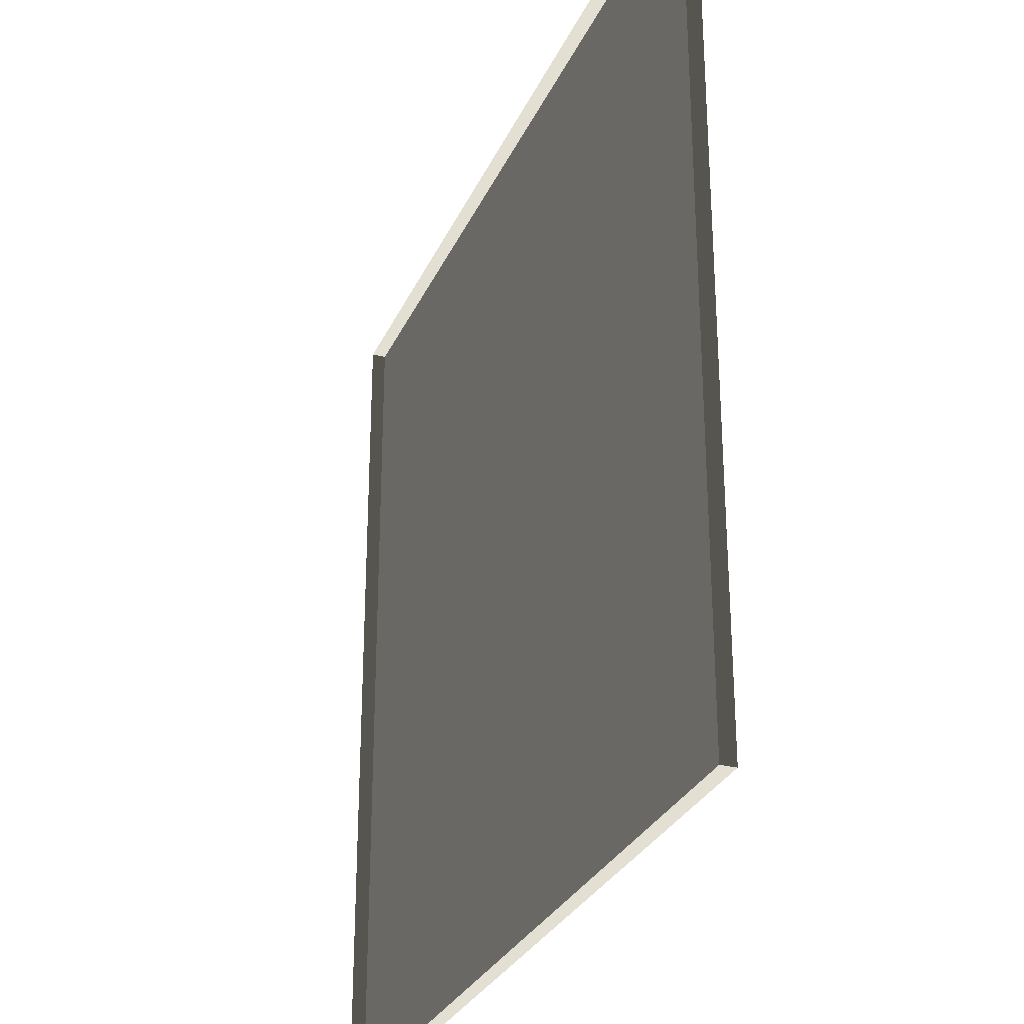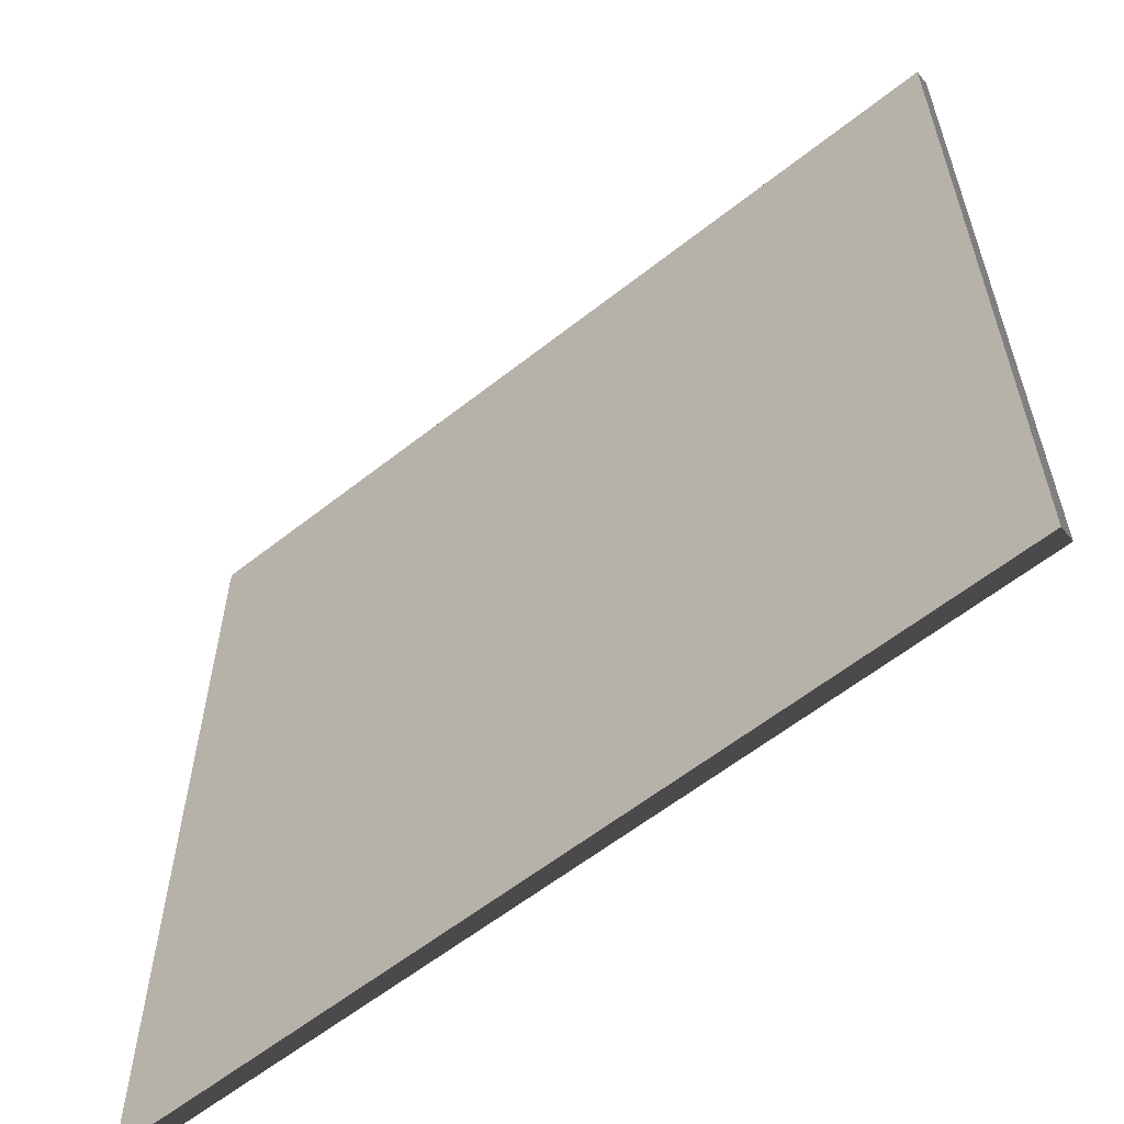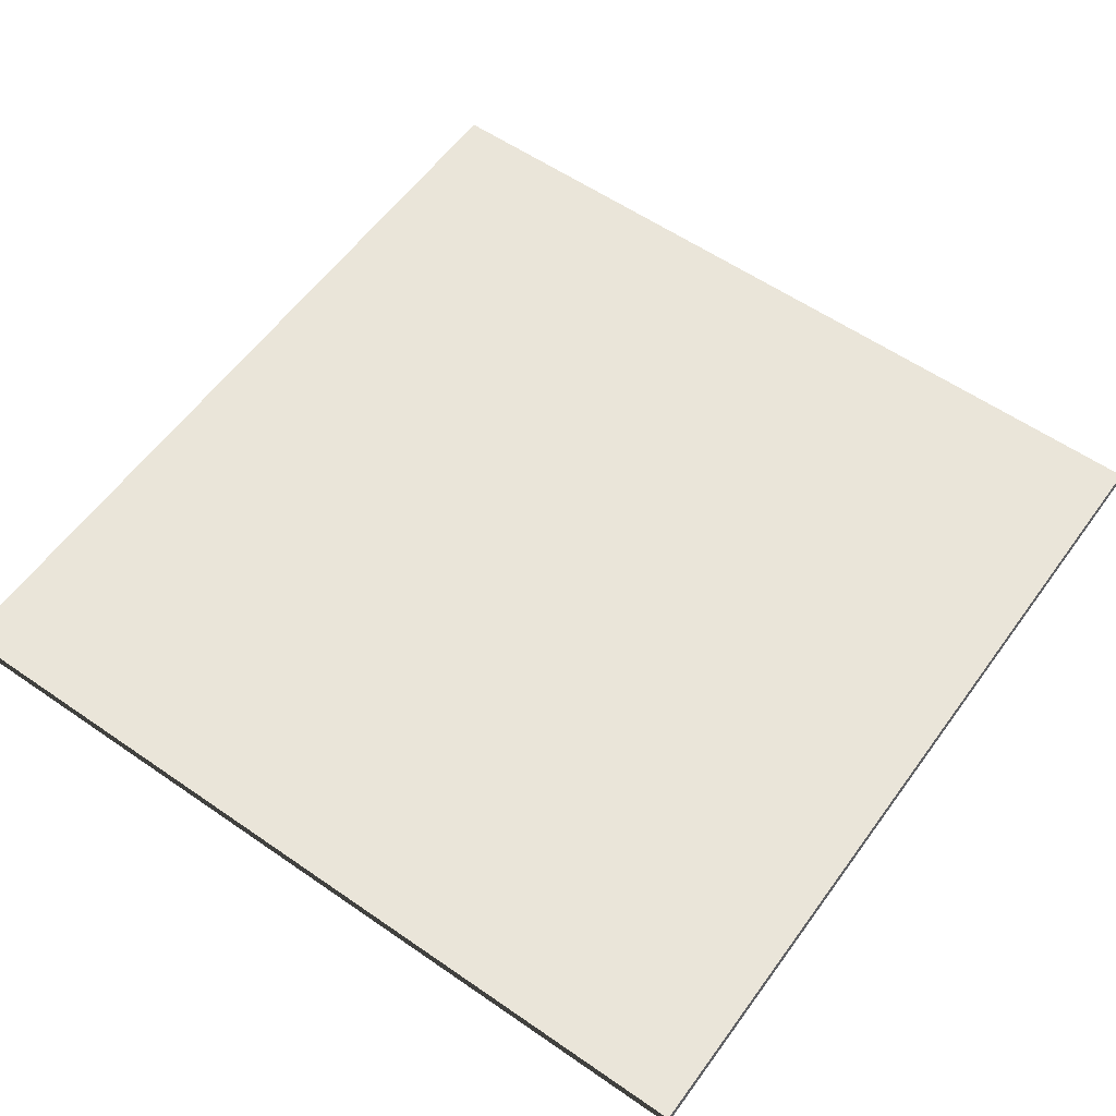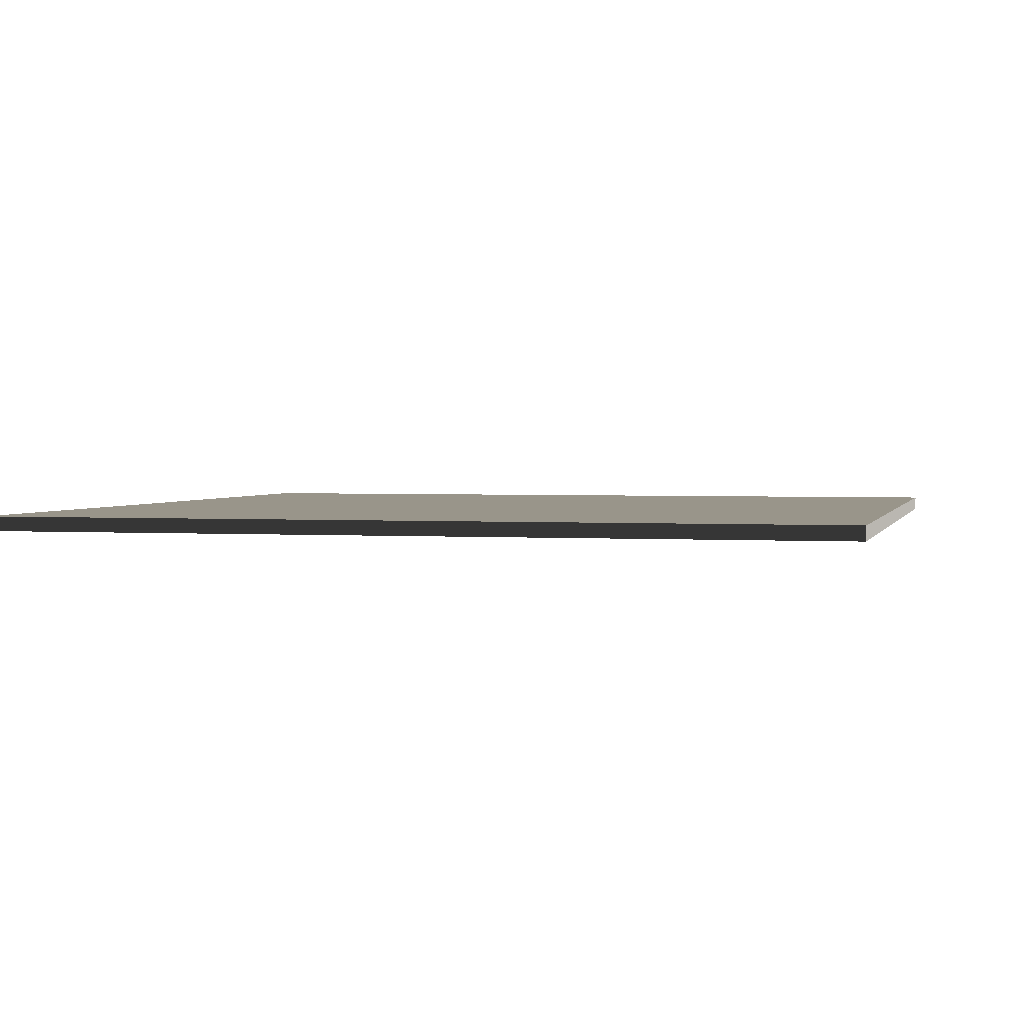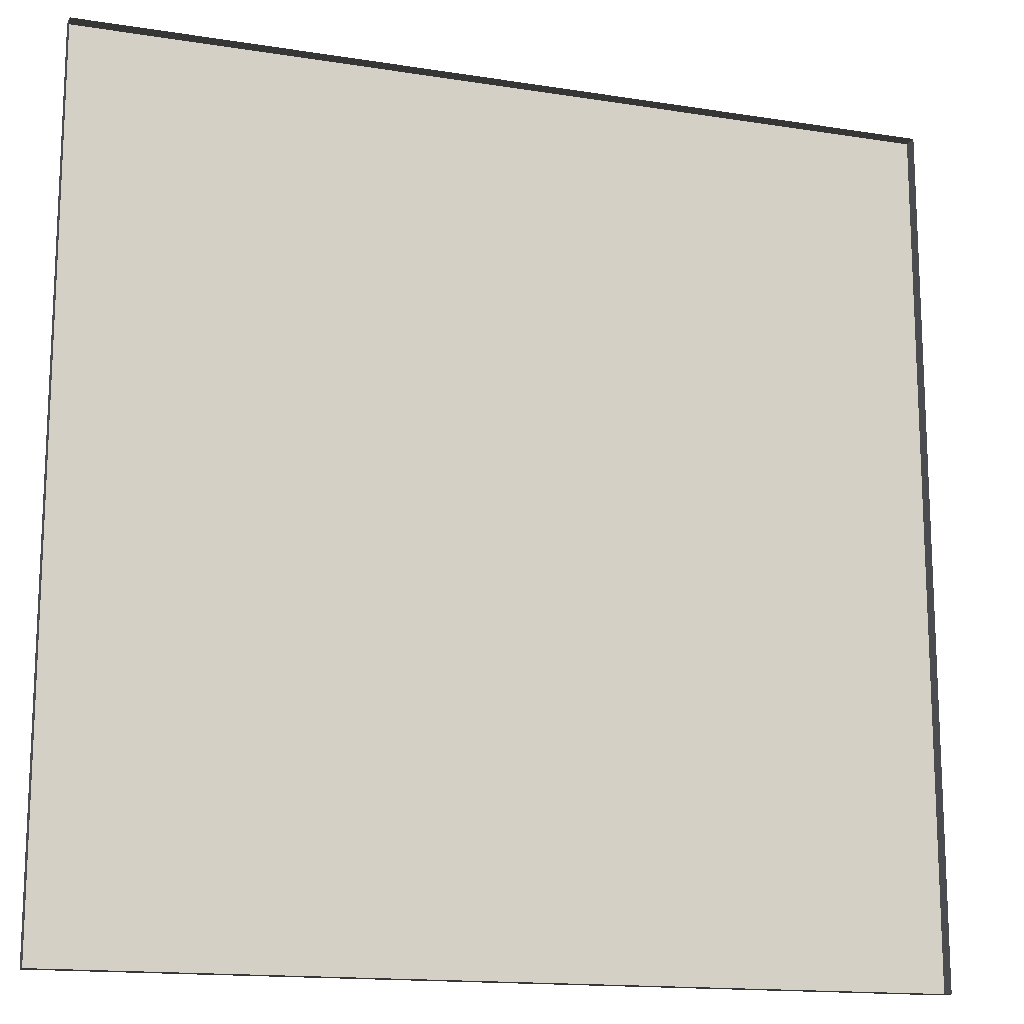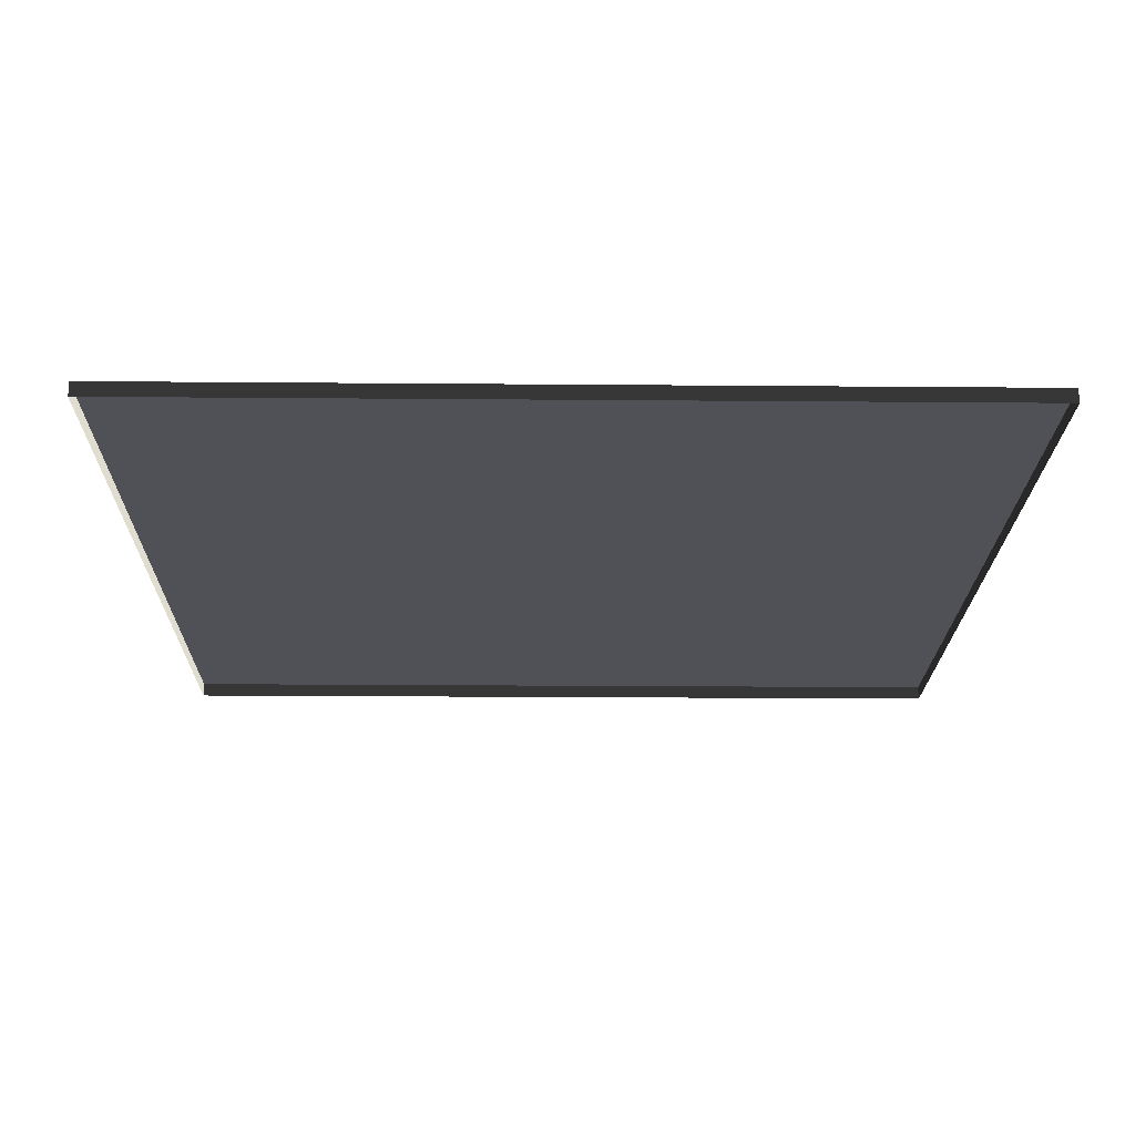
<metadata>
{"format":"obj","ext":"obj","renderer":"f3d","projection":"perspective","resolution":1024,"background":"white","views":[{"elev":-29.2,"azim":69.2,"up":"+Z"},{"elev":-59.9,"azim":-141.0,"up":"+Z"},{"elev":58.0,"azim":125.6,"up":"+Y"},{"elev":2.1,"azim":103.9,"up":"+Y"},{"elev":-15.2,"azim":-18.7,"up":"+Z"},{"elev":-20.3,"azim":179.1,"up":"+Y"}]}
</metadata>
<code>
v 3 -5.084e-06 9.626e-07
v -3.11e-07 0.04999 4.042e-07
v -3.11e-07 -5.084e-06 4.063e-07
v 3 0.04999 9.605e-07
v 3 -5.371e-06 3
v -8.673e-07 0.04999 3
v 3 0.04999 3
v -8.673e-07 -5.371e-06 3
v -8.673e-07 -5.371e-06 3
v -3.11e-07 0.04999 4.042e-07
v -8.673e-07 0.04999 3
v -3.11e-07 -5.084e-06 4.063e-07
v 3 0.04999 3
v 3 -5.084e-06 9.626e-07
v 3 -5.371e-06 3
v 3 0.04999 9.605e-07
v -8.673e-07 0.04999 3
v 3 0.04999 9.605e-07
v 3 0.04999 3
v -3.11e-07 0.04999 4.042e-07
g floor_3x3m_32_19596_71
f 1 3 2
f 2 4 1
f 5 7 6
f 6 8 5
f 9 11 10
f 10 12 9
f 13 15 14
f 14 16 13
f 17 19 18
f 18 20 17

</code>
